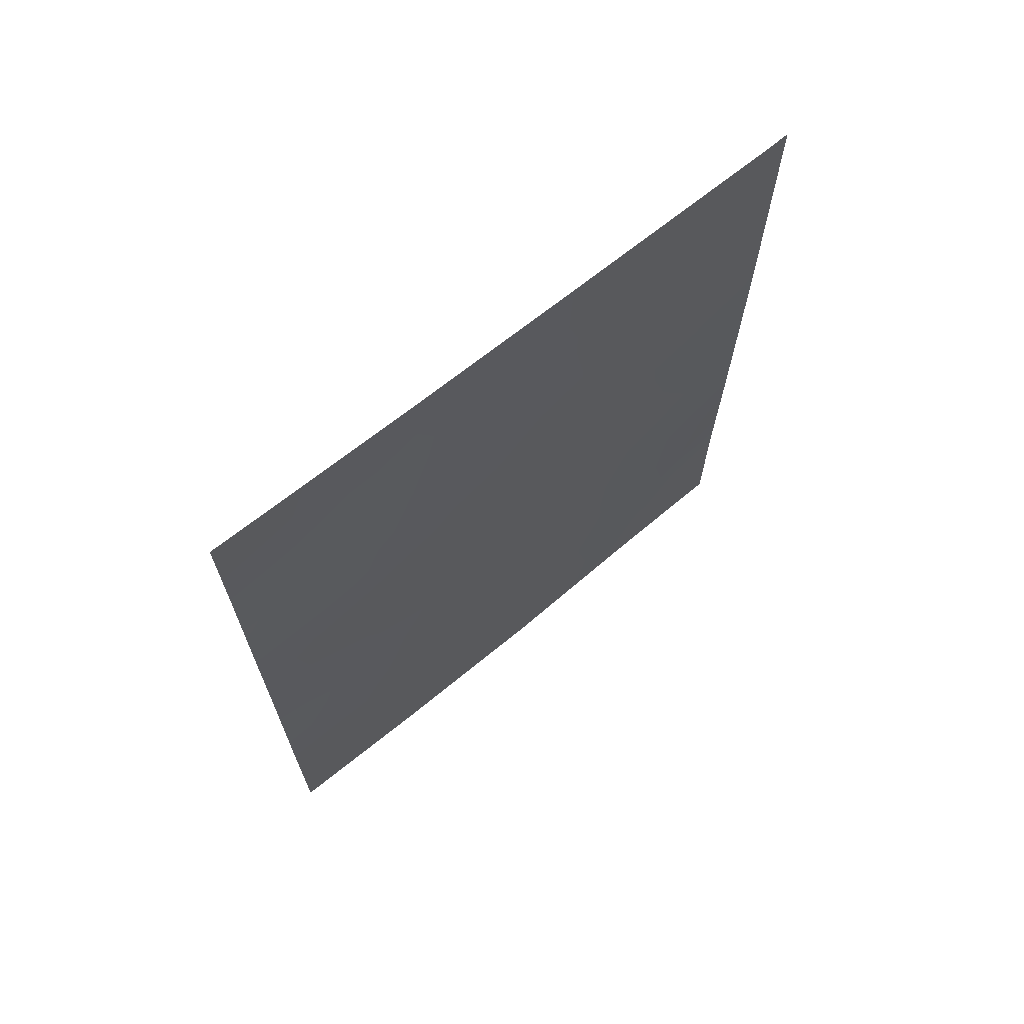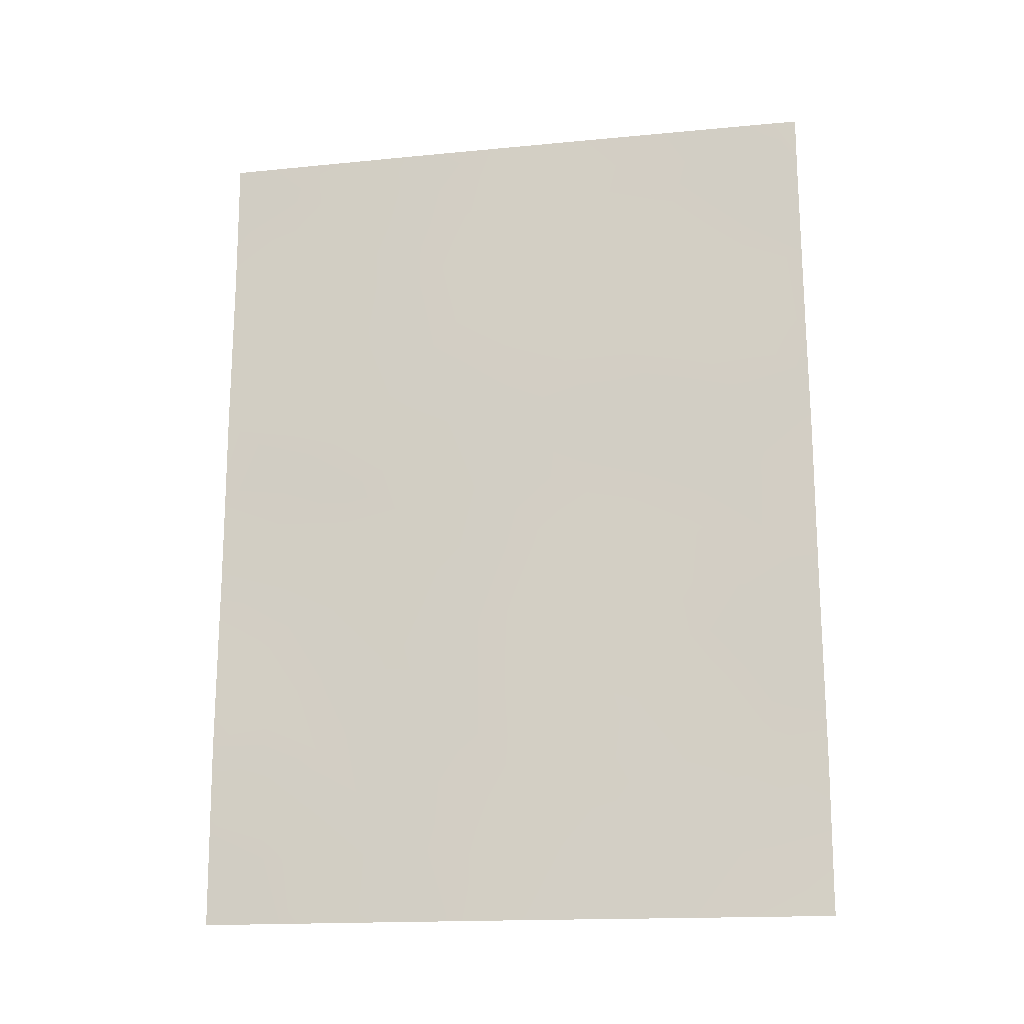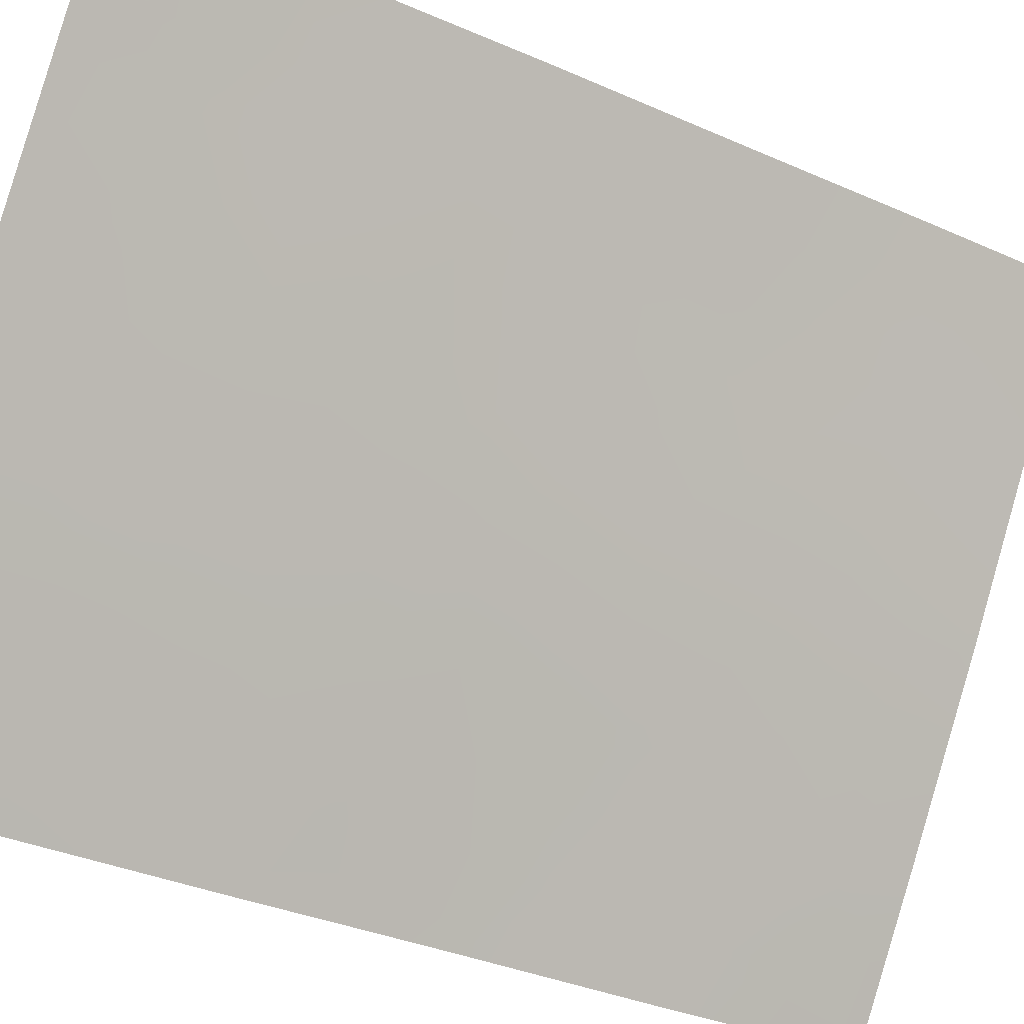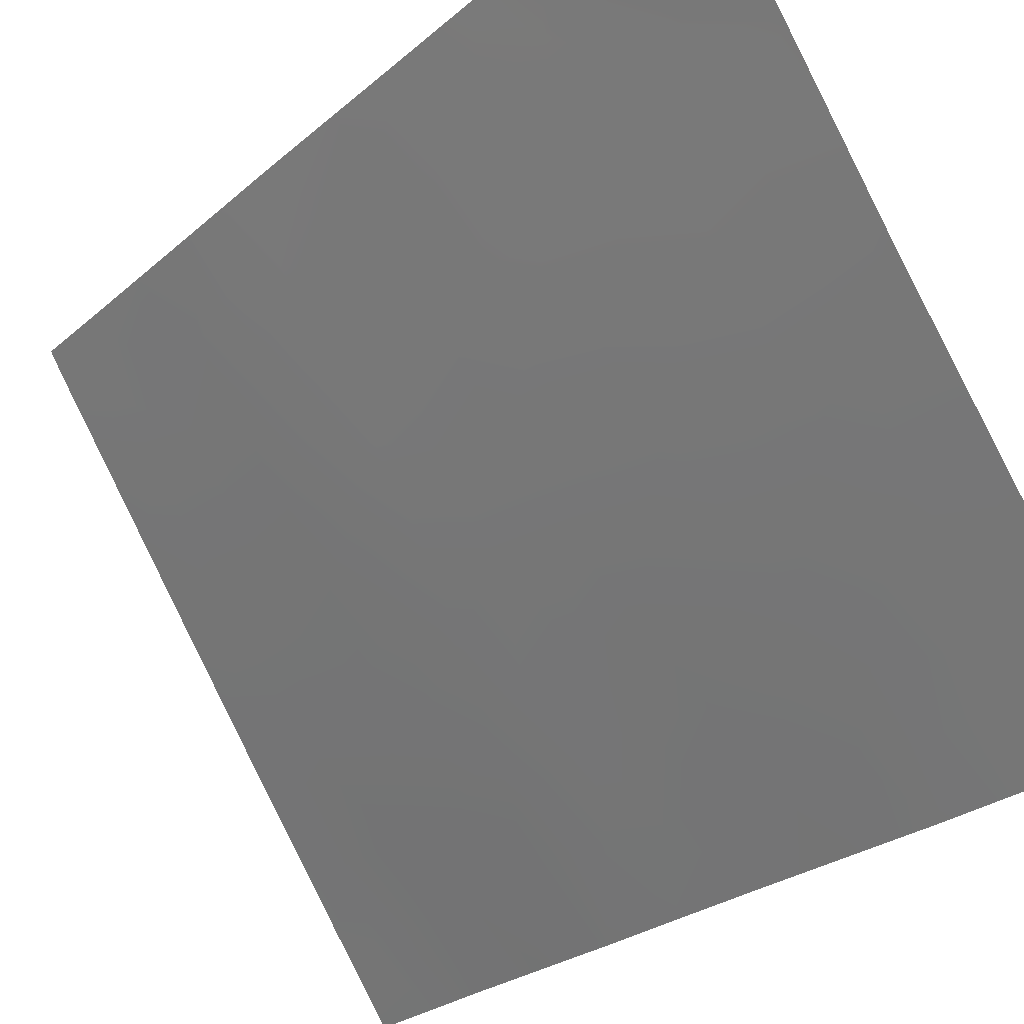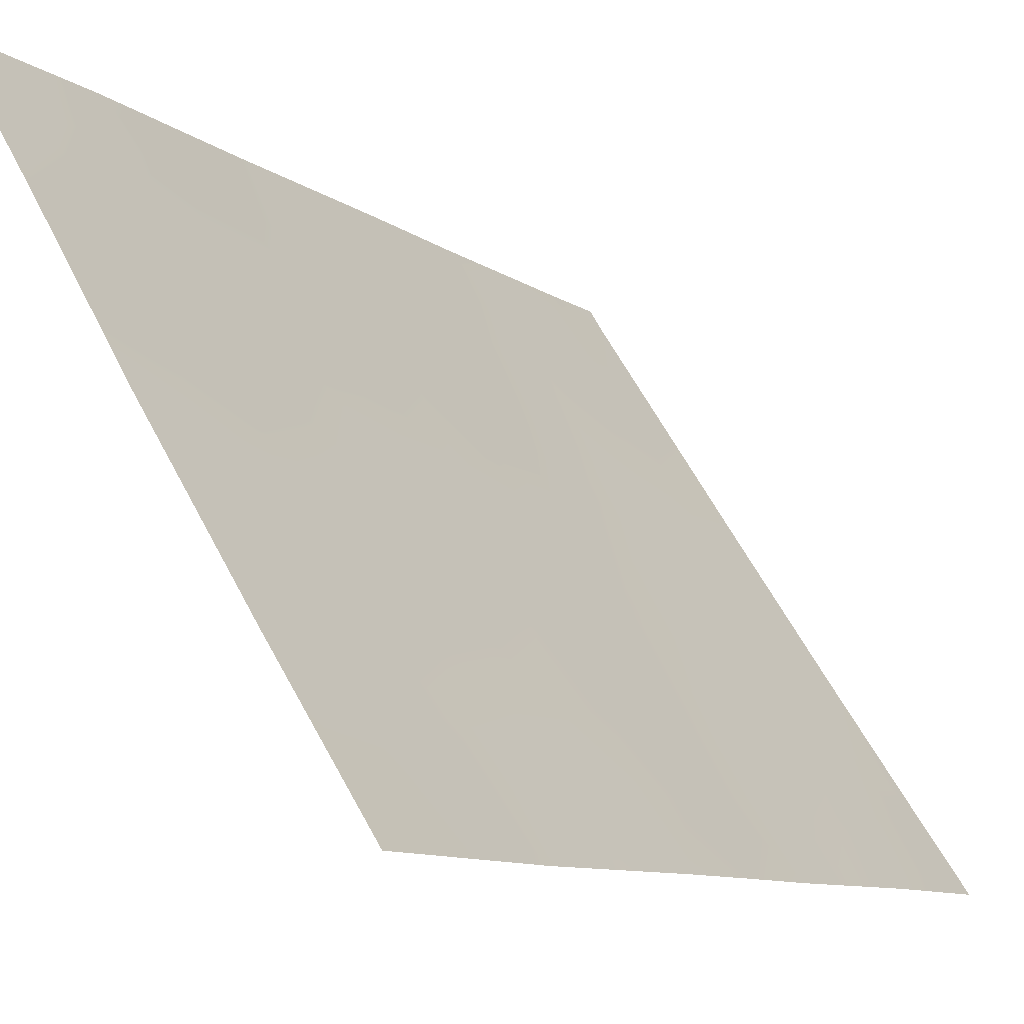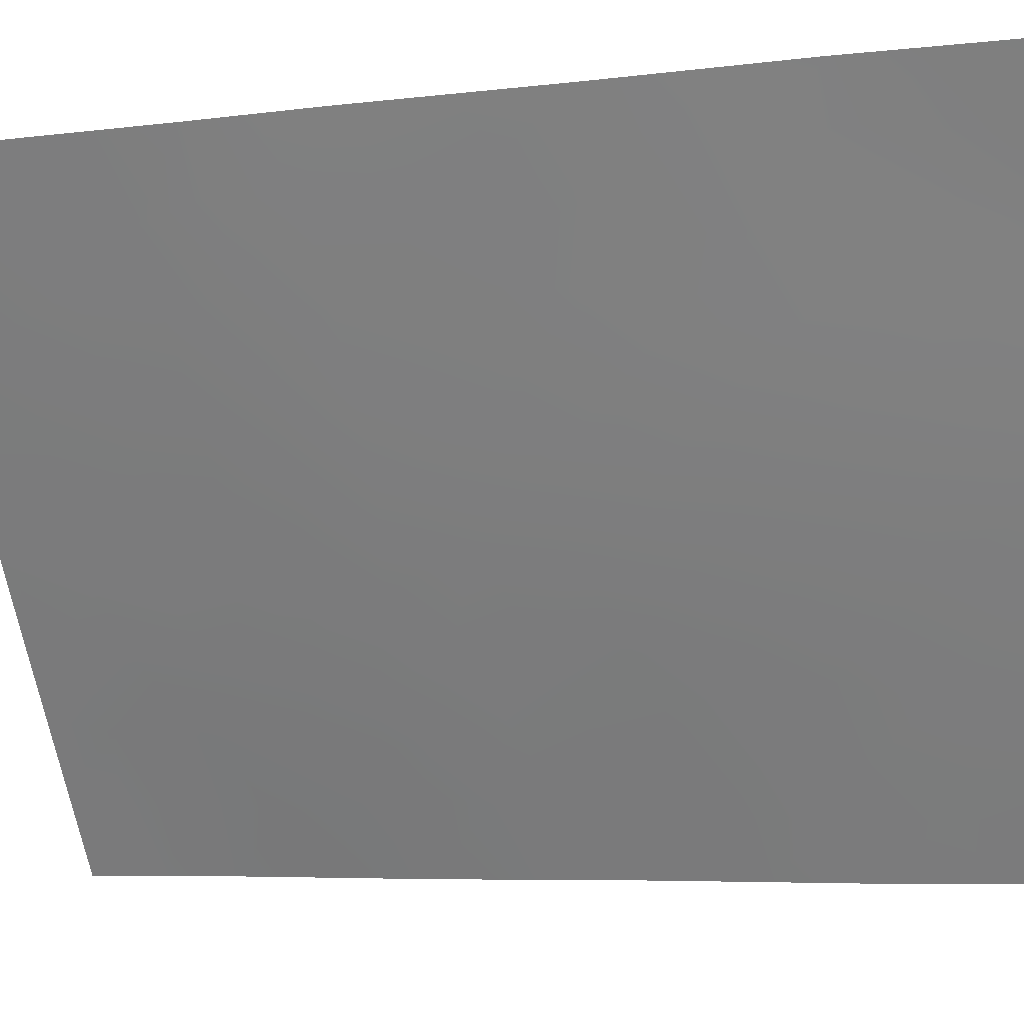
<metadata>
{"format":"obj","ext":"obj","renderer":"f3d","projection":"perspective","resolution":1024,"background":"white","views":[{"elev":68.7,"azim":17.7,"up":"+Z"},{"elev":-16.4,"azim":67.9,"up":"+Z"},{"elev":-33.3,"azim":58.5,"up":"+Y"},{"elev":-24.8,"azim":144.3,"up":"+Y"},{"elev":-9.8,"azim":-148.8,"up":"+Y"},{"elev":-6.7,"azim":108.9,"up":"+Y"}]}
</metadata>
<code>
v -85.31 39.91 -43.52
v -81.3 46.11 -46.95
v -83.57 42.5 -41.48
v -80.4 47.45 -42.93
v -80.76 46.89 -43.43
v -83.57 42.52 -47.78
v -85.32 39.94 -39.93
v -80.45 47.51 -47.86
v -82.11 44.78 -45.3
v -82.36 44.35 -41.7
v -83.01 43.35 -43.52
v -85.31 39.91 -44.82
v -83.61 42.48 -38
v -81.51 45.83 -50
v -80.42 47.47 -45.47
v -85.31 39.91 -42.31
v -80.39 47.42 -41.34
v -81.28 46.02 -41.56
v -84.64 40.94 -38
v -82.71 43.87 -50
v -81.84 45.17 -39.82
v -81.23 46.26 -48.9
v -80.39 47.4 -38.91
v -81.07 46.34 -38
v -85.29 39.89 -47.4
v -82.93 43.49 -39.93
v -80.45 47.5 -49.82
v -80.93 46.74 -50
v -82.37 44.36 -38
v -84.09 41.73 -50
v -85.3 39.9 -50
v -85.32 39.93 -38
v -80.39 47.4 -38
v -80.57 47.11 -38
v -80.45 47.51 -50
v -84.77 40.75 -39.42
v -84.36 41.33 -46.41
v -83.26 42.98 -45.73
v -84.22 41.53 -44.41
v -80.83 46.73 -39.65
v -84.51 41.08 -48.38
v -82.46 44.24 -47.25
v -81.74 45.35 -43.47
v -84.24 41.5 -42.68
v -84.72 40.79 -44.82
v -84.8 40.67 -43.99
v -84.7 40.81 -42.26
v -84.82 40.65 -41.53
v -83.23 43.04 -40.76
v -83.41 42.77 -39.96
v -83.77 42.22 -40.48
v -80.44 47.49 -46.66
v -80.82 46.89 -47.35
v -82.65 43.9 -42.58
v -82.32 44.43 -43.5
v -82.06 44.82 -42.58
v -85.3 39.9 -46.11
v -84.84 40.58 -46.84
v -84.86 40.57 -45.69
v -80.4 47.44 -42.14
v -80.9 46.65 -42.46
v -80.41 47.46 -44.2
v -80.76 46.92 -44.61
v -81.04 46.48 -45.24
v -84.75 40.74 -43.04
v -84.79 40.72 -38.6
v -83.82 42.13 -46.06
v -83.72 42.29 -45.02
v -84.28 41.44 -45.37
v -81.8 45.34 -49.04
v -81.12 46.42 -47.94
v -84.87 40.53 -47.98
v -84.43 41.21 -47.47
v -83.9 42.01 -42.14
v -84.23 41.52 -41.14
v -80.45 47.51 -48.84
v -80.8 46.94 -48.39
v -80.81 46.77 -41.57
v -81.82 45.19 -41.65
v -81.51 45.68 -42.53
v -82.99 43.42 -38
v -83.24 43.03 -39.06
v -82.66 43.91 -38.97
v -82.38 44.34 -39.88
v -82.08 44.79 -38.93
v -82.1 44.75 -40.77
v -81.57 45.58 -40.69
v -83.4 42.8 -50
v -83.67 42.37 -48.96
v -84.84 40.58 -49.06
v -84.7 40.82 -50
v -84.31 41.38 -49.12
v -84.8 40.69 -40.5
v -84.27 41.49 -39.91
v -82.96 43.44 -41.66
v -83.29 42.93 -42.43
v -85.32 39.93 -38.97
v -81.5 45.69 -38.89
v -81.72 45.35 -38
v -80.95 46.54 -38.85
v -83.41 42.75 -46.76
v -83.95 41.95 -47.1
v -85.32 39.93 -41.12
v -81.88 45.17 -47.11
v -81.72 45.42 -46.11
v -82.27 44.53 -46.27
v -82.7 43.88 -48.18
v -82.11 44.85 -50
v -82.39 44.37 -49.06
v -83.03 43.35 -47.45
v -82.85 43.62 -46.48
v -84.2 41.56 -43.51
v -84.07 41.75 -48.14
v -83.21 43.07 -48.31
v -81.27 46.13 -45.94
v -81.57 45.63 -45.19
v -81.39 45.91 -44.35
v -81.94 45.04 -44.37
v -84.24 41.55 -38.81
v -84.13 41.71 -38
v -83.12 43.18 -44.68
v -83.64 42.41 -44
v -80.39 47.41 -40.13
v -81.31 45.99 -39.74
v -80.95 46.55 -40.63
v -81.18 46.22 -43.49
v -83.76 42.24 -39.36
v -82.68 43.88 -45.48
v -85.3 39.89 -48.7
v -82.52 44.12 -44.46
v -82.65 43.91 -40.81
v -83.68 42.34 -43.05
v -81.54 45.73 -48.04
v -83.02 43.39 -49.1
v -82.1 44.83 -48.12
v -80.86 46.79 -46.27
v -84.39 41.28 -41.94
v -80.92 46.75 -49.4
v -83.59 42.5 -38.42
f 39 46 45
f 49 50 51
f 54 55 56
f 60 17 78
f 15 62 63
f 44 47 65
f 67 68 69
f 23 34 100
f 72 73 58
f 28 27 138
f 76 77 138
f 79 56 80
f 81 82 83
f 83 84 85
f 86 79 87
f 30 88 89
f 90 91 92
f 93 75 94
f 54 95 96
f 32 97 66
f 98 99 85
f 33 34 23
f 27 28 35
f 101 67 102
f 103 48 93
f 104 105 106
f 109 135 107
f 110 111 101
f 77 53 71
f 65 46 112
f 92 89 113
f 102 73 113
f 107 110 114
f 115 116 105
f 116 117 118
f 19 66 119
f 68 121 122
f 17 123 125
f 100 98 124
f 87 125 124
f 80 126 61
f 119 94 127
f 111 106 128
f 90 72 129
f 135 133 104
f 128 130 121
f 55 130 118
f 49 95 131
f 74 132 96
f 84 131 86
f 112 122 132
f 127 50 82
f 1 12 46
f 3 49 51
f 49 26 50
f 8 52 53
f 52 15 136
f 53 136 2
f 10 54 56
f 54 11 55
f 56 55 43
f 12 57 59
f 57 25 58
f 4 61 5
f 61 4 60
f 62 5 63
f 5 62 4
f 16 65 47
f 65 16 1
f 32 66 19
f 37 67 69
f 67 38 68
f 69 68 39
f 14 22 70
f 22 71 133
f 71 2 133
f 23 100 40
f 25 72 58
f 72 41 73
f 58 73 37
f 48 47 137
f 47 44 137
f 75 74 3
f 14 138 22
f 27 76 138
f 76 8 77
f 138 77 22
f 61 60 78
f 61 78 18
f 18 79 80
f 79 10 56
f 80 56 43
f 29 81 83
f 81 13 139
f 83 82 26
f 29 83 85
f 83 26 84
f 85 84 21
f 21 86 87
f 86 10 79
f 87 79 18
f 88 134 89
f 41 90 92
f 90 31 91
f 92 91 30
f 36 93 94
f 93 48 75
f 94 75 51
f 11 54 96
f 54 10 95
f 96 95 3
f 97 36 66
f 36 97 7
f 21 98 85
f 98 24 99
f 85 99 29
f 24 100 34
f 6 101 102
f 101 38 67
f 102 67 37
f 7 103 93
f 103 16 48
f 7 93 36
f 42 104 106
f 104 2 105
f 106 105 9
f 134 109 107
f 107 135 42
f 20 108 109
f 108 14 70
f 20 109 134
f 6 110 101
f 110 42 111
f 101 111 38
f 22 77 71
f 77 8 53
f 71 53 2
f 44 65 112
f 65 1 46
f 112 46 39
f 41 92 113
f 92 30 89
f 113 89 6
f 6 102 113
f 102 37 73
f 113 73 41
f 134 107 114
f 107 42 110
f 114 110 6
f 2 115 105
f 115 64 116
f 105 116 9
f 9 116 118
f 116 64 117
f 118 117 43
f 36 119 66
f 119 139 120
f 120 19 119
f 59 37 69
f 45 59 69
f 39 68 122
f 68 38 121
f 122 121 11
f 123 40 125
f 40 123 23
f 40 100 124
f 100 24 98
f 124 98 21
f 17 125 78
f 78 125 18
f 21 87 124
f 87 18 125
f 124 125 40
f 18 80 61
f 80 43 126
f 61 126 5
f 89 134 114
f 89 114 6
f 119 36 94
f 127 94 51
f 38 111 128
f 111 42 106
f 128 106 9
f 31 90 129
f 90 41 72
f 129 72 25
f 42 135 104
f 104 133 2
f 38 128 121
f 128 9 130
f 121 130 11
f 43 55 118
f 55 11 130
f 118 130 9
f 126 43 117
f 63 117 64
f 26 49 131
f 49 3 95
f 131 95 10
f 3 74 96
f 74 44 132
f 96 132 11
f 21 84 86
f 84 26 131
f 86 131 10
f 44 112 132
f 112 39 122
f 132 122 11
f 127 51 50
f 82 50 26
f 2 136 115
f 115 136 64
f 3 51 75
f 108 70 109
f 22 133 70
f 134 88 20
f 109 70 135
f 135 70 133
f 136 15 64
f 52 136 53
f 126 117 63
f 5 126 63
f 47 48 16
f 59 57 58
f 59 58 37
f 75 137 74
f 46 12 45
f 48 137 75
f 137 44 74
f 12 59 45
f 45 69 39
f 138 14 28
f 81 139 82
f 139 13 120
f 127 139 119
f 139 127 82
f 63 64 15

</code>
